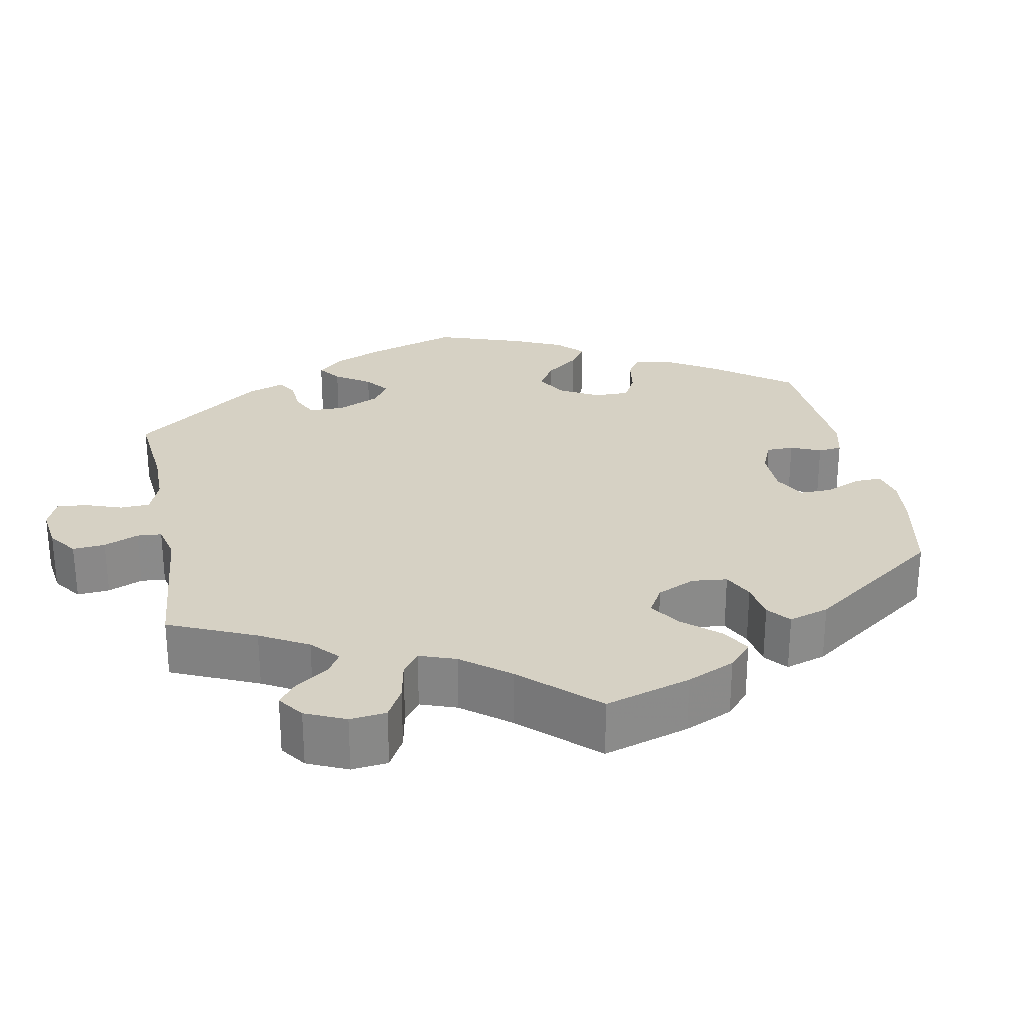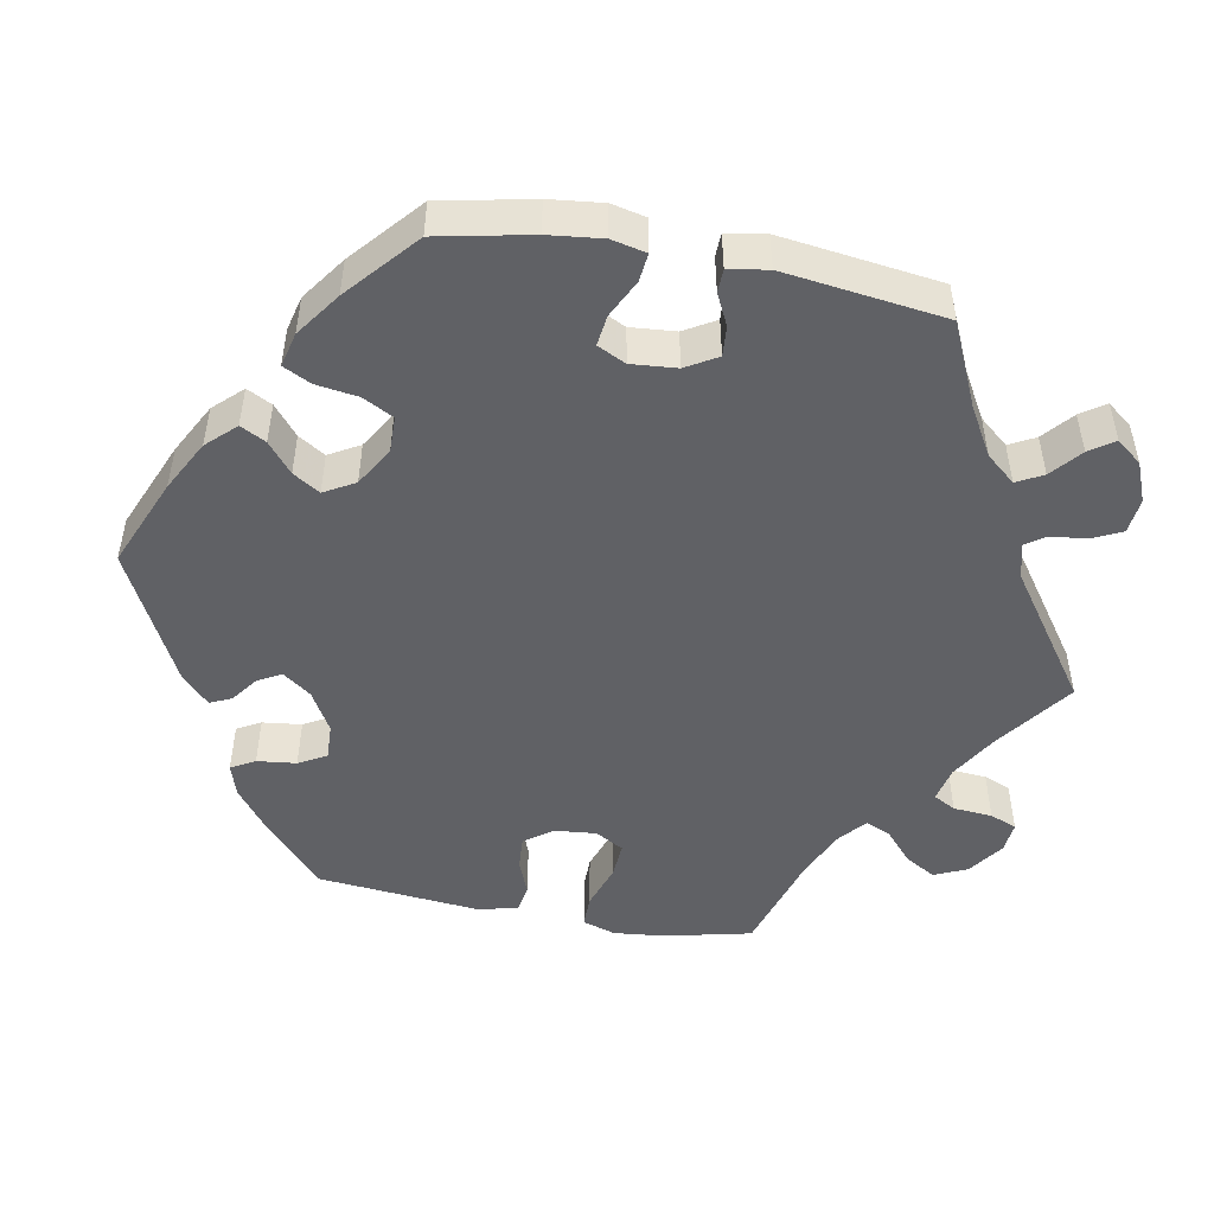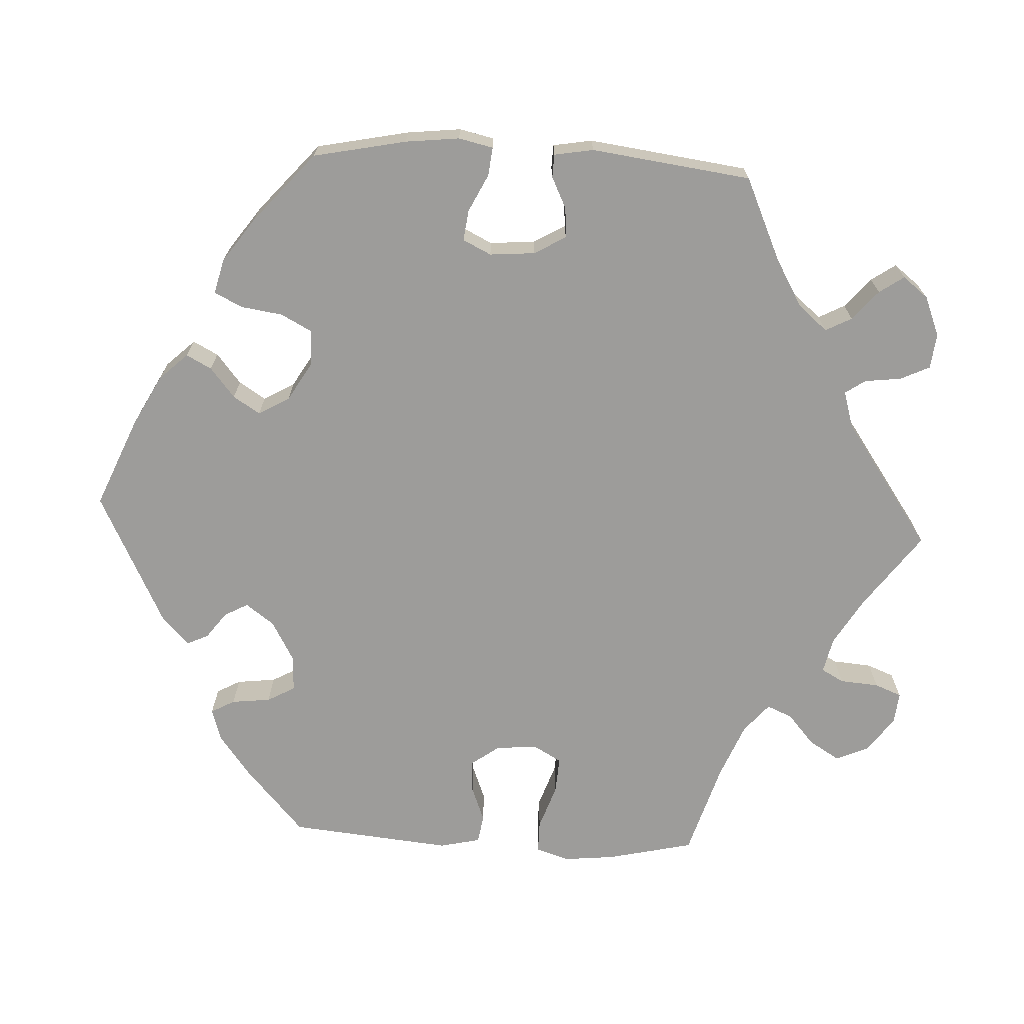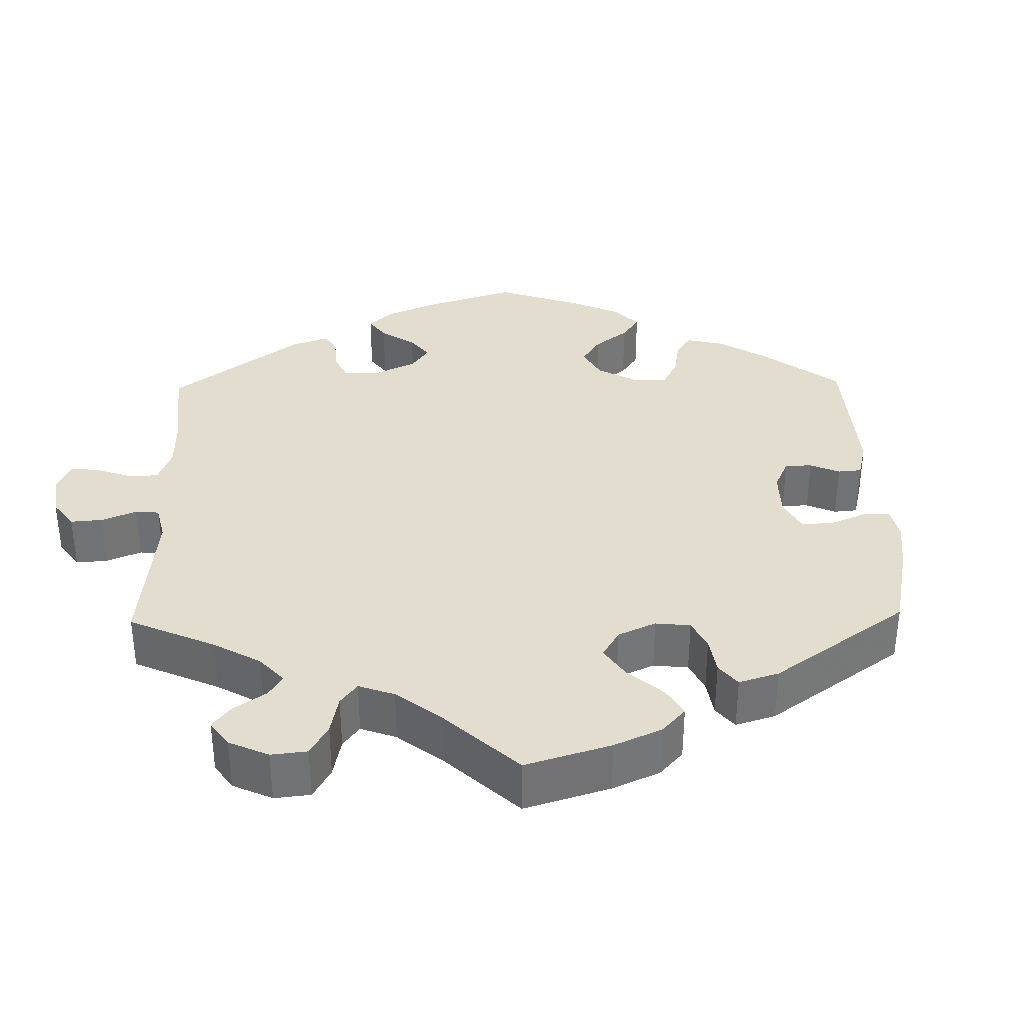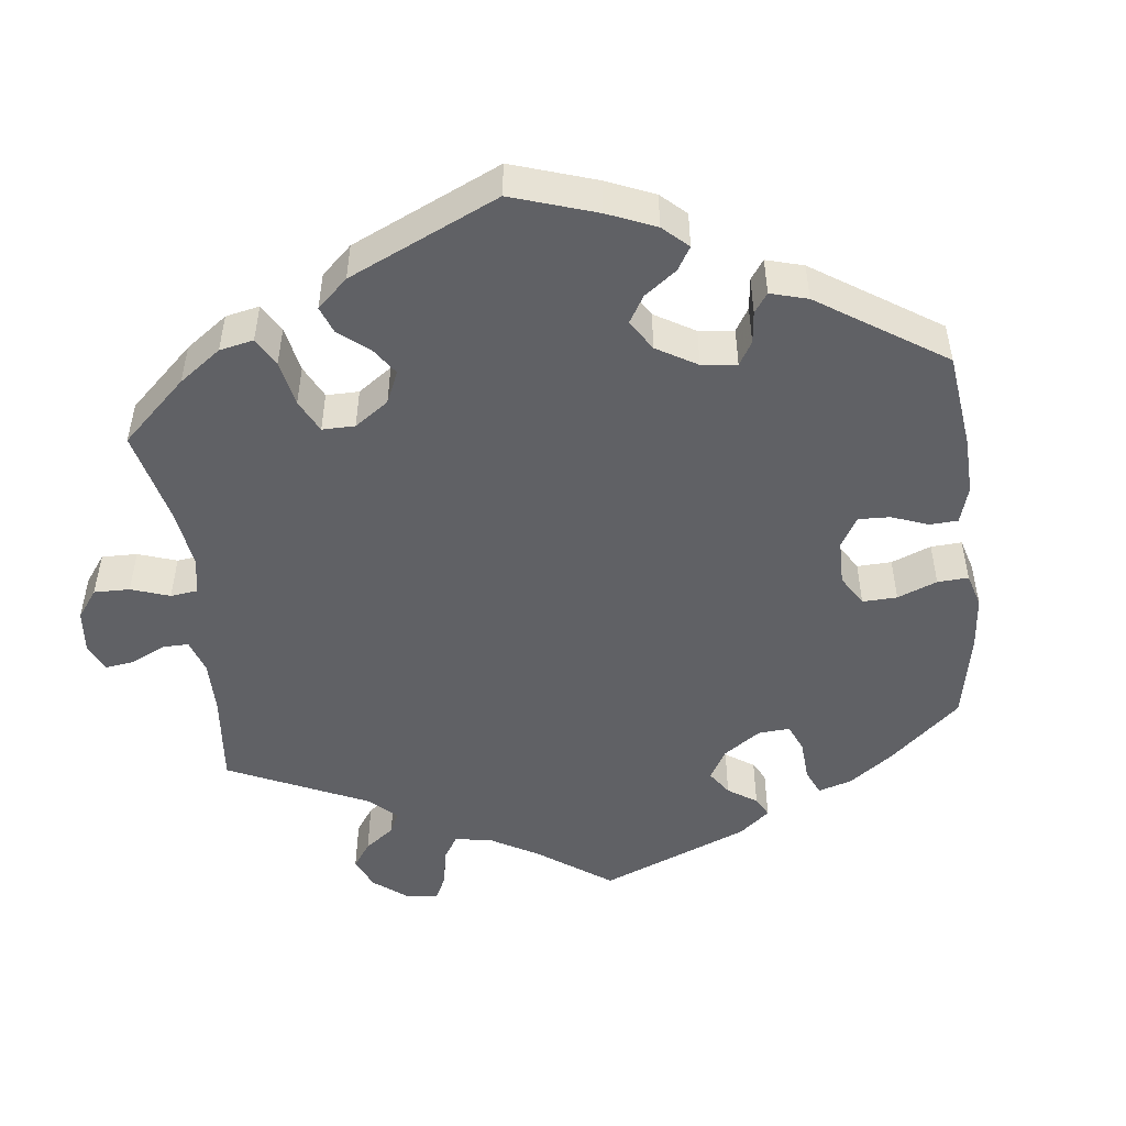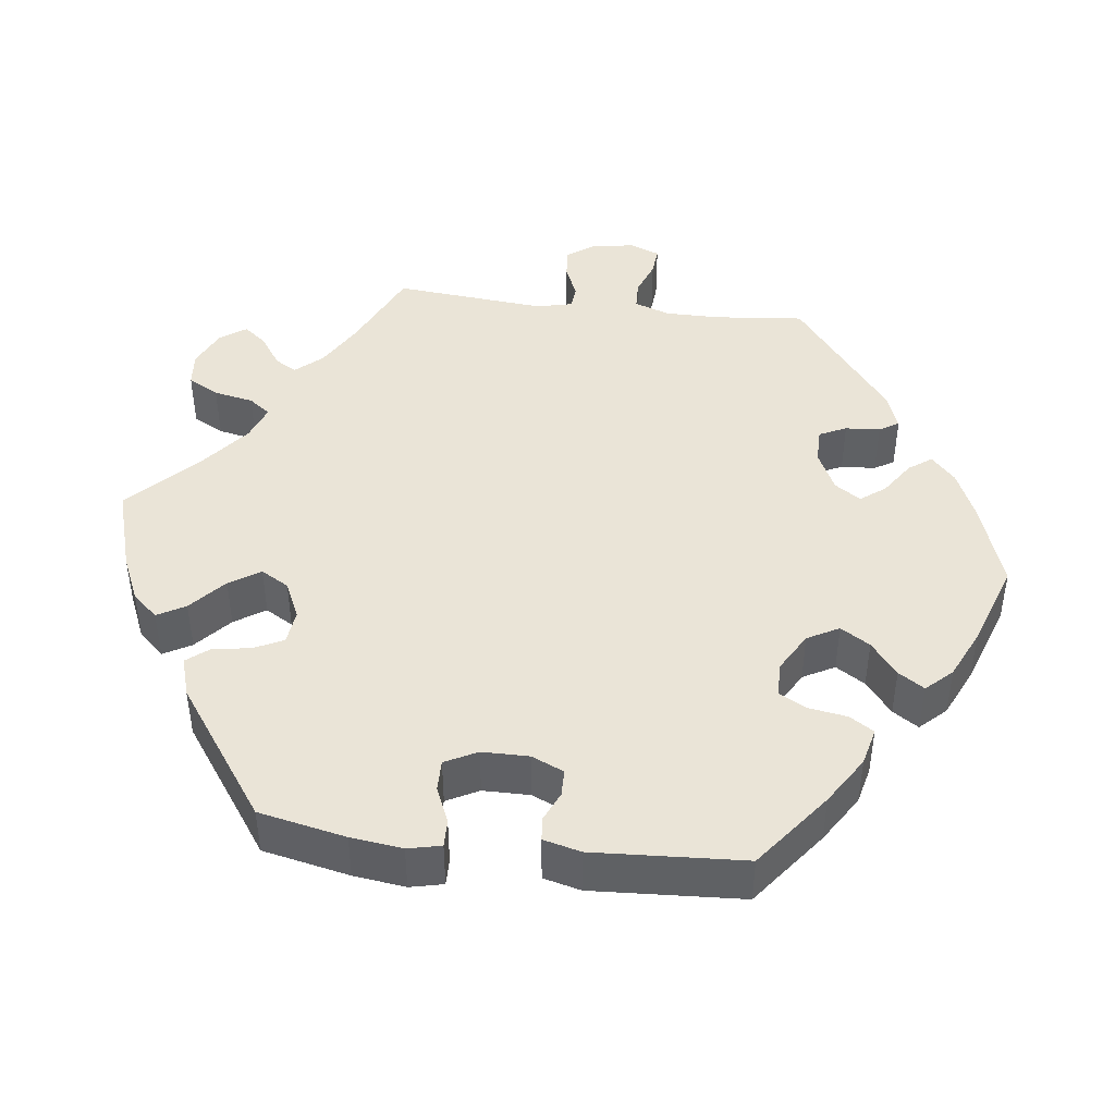
<metadata>
{"format":"obj","ext":"obj","renderer":"f3d","projection":"perspective","resolution":1024,"background":"white","views":[{"elev":27.0,"azim":-131.1,"up":"+Y"},{"elev":-49.0,"azim":79.4,"up":"+Y"},{"elev":-70.1,"azim":87.0,"up":"+Y"},{"elev":34.9,"azim":-121.2,"up":"+Y"},{"elev":-49.3,"azim":-53.2,"up":"+Y"},{"elev":43.7,"azim":-22.9,"up":"+Y"}]}
</metadata>
<code>
v -0.414 0.07 0.366
v -0.36 0.07 0.407
v -0.318 0.07 0.42
v -0.301 0.07 0.389
v -0.295 0.07 0.338
v -0.275 0.07 0.302
v -0.228 0.07 0.304
v -0.175 0.07 0.334
v -0.148 0.07 0.371
v -0.165 0.07 0.402
v -0.199 0.07 0.427
v -0.212 0.07 0.455
v -0.176 0.07 0.49
v -0.001 0.07 0.578
v 0.116 0.07 0.529
v 0.182 0.07 0.494
v 0.217 0.07 0.457
v 0.2 0.07 0.424
v 0.161 0.07 0.392
v 0.139 0.07 0.357
v 0.162 0.07 0.317
v 0.213 0.07 0.287
v 0.26 0.07 0.288
v 0.281 0.07 0.328
v 0.289 0.07 0.383
v 0.307 0.07 0.419
v 0.352 0.07 0.408
v 0.41 0.07 0.367
v 0.5 0.07 0.289
v 0.525 0.07 0.168
v 0.533 0.07 0.098
v 0.523 0.07 0.053
v 0.486 0.07 0.057
v 0.437 0.07 0.081
v 0.397 0.07 0.086
v 0.379 0.07 0.049
v 0.384 0.07 -0.01
v 0.408 0.07 -0.051
v 0.447 0.07 -0.048
v 0.488 0.07 -0.028
v 0.518 0.07 -0.029
v 0.527 0.07 -0.08
v 0.5 0.07 -0.289
v 0.392 0.07 -0.338
v 0.33 0.07 -0.374
v 0.298 0.07 -0.412
v 0.316 0.07 -0.446
v 0.355 0.07 -0.479
v 0.377 0.07 -0.511
v 0.351 0.07 -0.544
v 0.299 0.07 -0.565
v 0.253 0.07 -0.56
v 0.235 0.07 -0.522
v 0.229 0.07 -0.474
v 0.211 0.07 -0.448
v 0.164 0.07 -0.462
v 0 0.07 -0.578
v -0.099 0.07 -0.506
v -0.16 0.07 -0.47
v -0.206 0.07 -0.46
v -0.222 0.07 -0.489
v -0.226 0.07 -0.54
v -0.24 0.07 -0.575
v -0.281 0.07 -0.571
v -0.327 0.07 -0.538
v -0.346 0.07 -0.495
v -0.322 0.07 -0.455
v -0.282 0.07 -0.42
v -0.268 0.07 -0.387
v -0.306 0.07 -0.355
v -0.378 0.07 -0.326
v -0.5 0.07 -0.289
v -0.526 0.07 -0.176
v -0.533 0.07 -0.109
v -0.519 0.07 -0.066
v -0.477 0.07 -0.066
v -0.419 0.07 -0.086
v -0.371 0.07 -0.089
v -0.35 0.07 -0.052
v -0.355 0.07 0.002
v -0.382 0.07 0.039
v -0.425 0.07 0.036
v -0.471 0.07 0.018
v -0.508 0.07 0.024
v -0.52 0.07 0.077
v -0.5 0.07 0.289
v -0.414 0 0.366
v -0.36 0 0.407
v -0.318 0 0.42
v -0.301 0 0.389
v -0.295 0 0.338
v -0.275 0 0.302
v -0.228 0 0.304
v -0.175 0 0.334
v -0.148 0 0.371
v -0.165 0 0.402
v -0.199 0 0.427
v -0.212 0 0.455
v -0.176 0 0.49
v -0.001 0 0.578
v 0.116 0 0.529
v 0.182 0 0.494
v 0.217 0 0.457
v 0.2 0 0.424
v 0.161 0 0.392
v 0.139 0 0.357
v 0.162 0 0.317
v 0.213 0 0.287
v 0.26 0 0.288
v 0.281 0 0.328
v 0.289 0 0.383
v 0.307 0 0.419
v 0.352 0 0.408
v 0.41 0 0.367
v 0.5 0 0.289
v 0.525 0 0.168
v 0.533 0 0.098
v 0.523 0 0.053
v 0.486 0 0.057
v 0.437 0 0.081
v 0.397 0 0.086
v 0.379 0 0.049
v 0.384 0 -0.01
v 0.408 0 -0.051
v 0.447 0 -0.048
v 0.488 0 -0.028
v 0.518 0 -0.029
v 0.527 0 -0.08
v 0.5 0 -0.289
v 0.392 0 -0.338
v 0.33 0 -0.374
v 0.298 0 -0.412
v 0.316 0 -0.446
v 0.355 0 -0.479
v 0.377 0 -0.511
v 0.351 0 -0.544
v 0.299 0 -0.565
v 0.253 0 -0.56
v 0.235 0 -0.522
v 0.229 0 -0.474
v 0.211 0 -0.448
v 0.164 0 -0.462
v 0 0 -0.578
v -0.099 0 -0.506
v -0.16 0 -0.47
v -0.206 0 -0.46
v -0.222 0 -0.489
v -0.226 0 -0.54
v -0.24 0 -0.575
v -0.281 0 -0.571
v -0.327 0 -0.538
v -0.346 0 -0.495
v -0.322 0 -0.455
v -0.282 0 -0.42
v -0.268 0 -0.387
v -0.306 0 -0.355
v -0.378 0 -0.326
v -0.5 0 -0.289
v -0.526 0 -0.176
v -0.533 0 -0.109
v -0.519 0 -0.066
v -0.477 0 -0.066
v -0.419 0 -0.086
v -0.371 0 -0.089
v -0.35 0 -0.052
v -0.355 0 0.002
v -0.382 0 0.039
v -0.425 0 0.036
v -0.471 0 0.018
v -0.508 0 0.024
v -0.52 0 0.077
v -0.5 0 0.289
f 82 83 84 85
f 81 82 85 86
f 80 81 86 1
f 74 75 76 77
f 74 77 78
f 71 72 73 74
f 70 71 74 78
f 69 70 78 79
f 65 66 67 68
f 65 68 69
f 64 65 69
f 61 62 63 64
f 60 61 64 69
f 59 60 69 79
f 56 57 58
f 55 56 58 59
f 51 52 53 54
f 51 54 55
f 50 51 55
f 47 48 49 50
f 46 47 50 55
f 45 46 55 59
f 41 42 43 44
f 39 40 41 44
f 38 39 44 45
f 37 38 45 59
f 31 32 33 34
f 31 34 35
f 30 31 35
f 29 30 35
f 28 29 35
f 27 28 35 36
f 24 25 26 27
f 23 24 27 36
f 16 17 18 19
f 16 19 20
f 15 16 20
f 14 15 20
f 13 14 20 21
f 10 11 12 13
f 9 10 13 21
f 2 3 4 5
f 80 1 2 5
f 80 5 6
f 79 80 6 7
f 59 79 7 8
f 22 23 36 37
f 21 22 37 59
f 8 9 21 59
f 171 170 169 168
f 172 171 168 167
f 87 172 167 166
f 163 162 161 160
f 164 163 160
f 160 159 158 157
f 164 160 157 156
f 165 164 156 155
f 154 153 152 151
f 155 154 151
f 155 151 150
f 150 149 148 147
f 155 150 147 146
f 165 155 146 145
f 144 143 142
f 145 144 142 141
f 140 139 138 137
f 141 140 137
f 141 137 136
f 136 135 134 133
f 141 136 133 132
f 145 141 132 131
f 130 129 128 127
f 130 127 126 125
f 131 130 125 124
f 145 131 124 123
f 120 119 118 117
f 121 120 117
f 121 117 116
f 121 116 115
f 121 115 114
f 122 121 114 113
f 113 112 111 110
f 122 113 110 109
f 105 104 103 102
f 106 105 102
f 106 102 101
f 106 101 100
f 107 106 100 99
f 99 98 97 96
f 107 99 96 95
f 91 90 89 88
f 91 88 87 166
f 92 91 166
f 93 92 166 165
f 94 93 165 145
f 123 122 109 108
f 145 123 108 107
f 145 107 95 94
f 1 87 88 2
f 2 88 89 3
f 3 89 90 4
f 4 90 91 5
f 5 91 92 6
f 6 92 93 7
f 7 93 94 8
f 8 94 95 9
f 9 95 96 10
f 10 96 97 11
f 11 97 98 12
f 12 98 99 13
f 13 99 100 14
f 14 100 101 15
f 15 101 102 16
f 16 102 103 17
f 17 103 104 18
f 18 104 105 19
f 19 105 106 20
f 20 106 107 21
f 21 107 108 22
f 22 108 109 23
f 23 109 110 24
f 24 110 111 25
f 25 111 112 26
f 26 112 113 27
f 27 113 114 28
f 28 114 115 29
f 29 115 116 30
f 30 116 117 31
f 31 117 118 32
f 32 118 119 33
f 33 119 120 34
f 34 120 121 35
f 35 121 122 36
f 36 122 123 37
f 37 123 124 38
f 38 124 125 39
f 39 125 126 40
f 40 126 127 41
f 41 127 128 42
f 42 128 129 43
f 43 129 130 44
f 44 130 131 45
f 45 131 132 46
f 46 132 133 47
f 47 133 134 48
f 48 134 135 49
f 49 135 136 50
f 50 136 137 51
f 51 137 138 52
f 52 138 139 53
f 53 139 140 54
f 54 140 141 55
f 55 141 142 56
f 56 142 143 57
f 57 143 144 58
f 58 144 145 59
f 59 145 146 60
f 60 146 147 61
f 61 147 148 62
f 62 148 149 63
f 63 149 150 64
f 64 150 151 65
f 65 151 152 66
f 66 152 153 67
f 67 153 154 68
f 68 154 155 69
f 69 155 156 70
f 70 156 157 71
f 71 157 158 72
f 72 158 159 73
f 73 159 160 74
f 74 160 161 75
f 75 161 162 76
f 76 162 163 77
f 77 163 164 78
f 78 164 165 79
f 79 165 166 80
f 80 166 167 81
f 81 167 168 82
f 82 168 169 83
f 83 169 170 84
f 84 170 171 85
f 85 171 172 86
f 86 172 87 1

</code>
